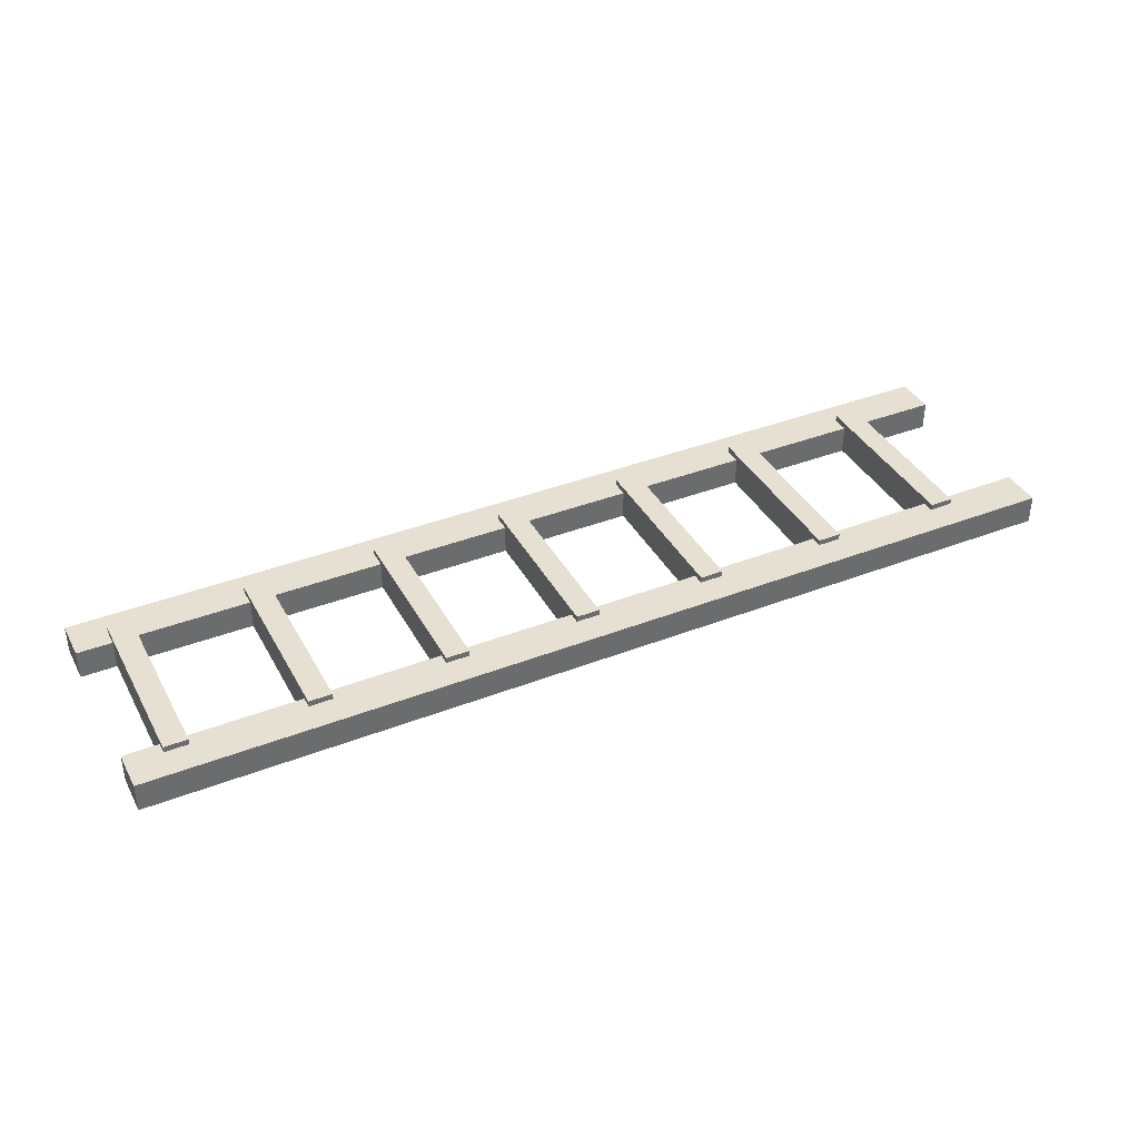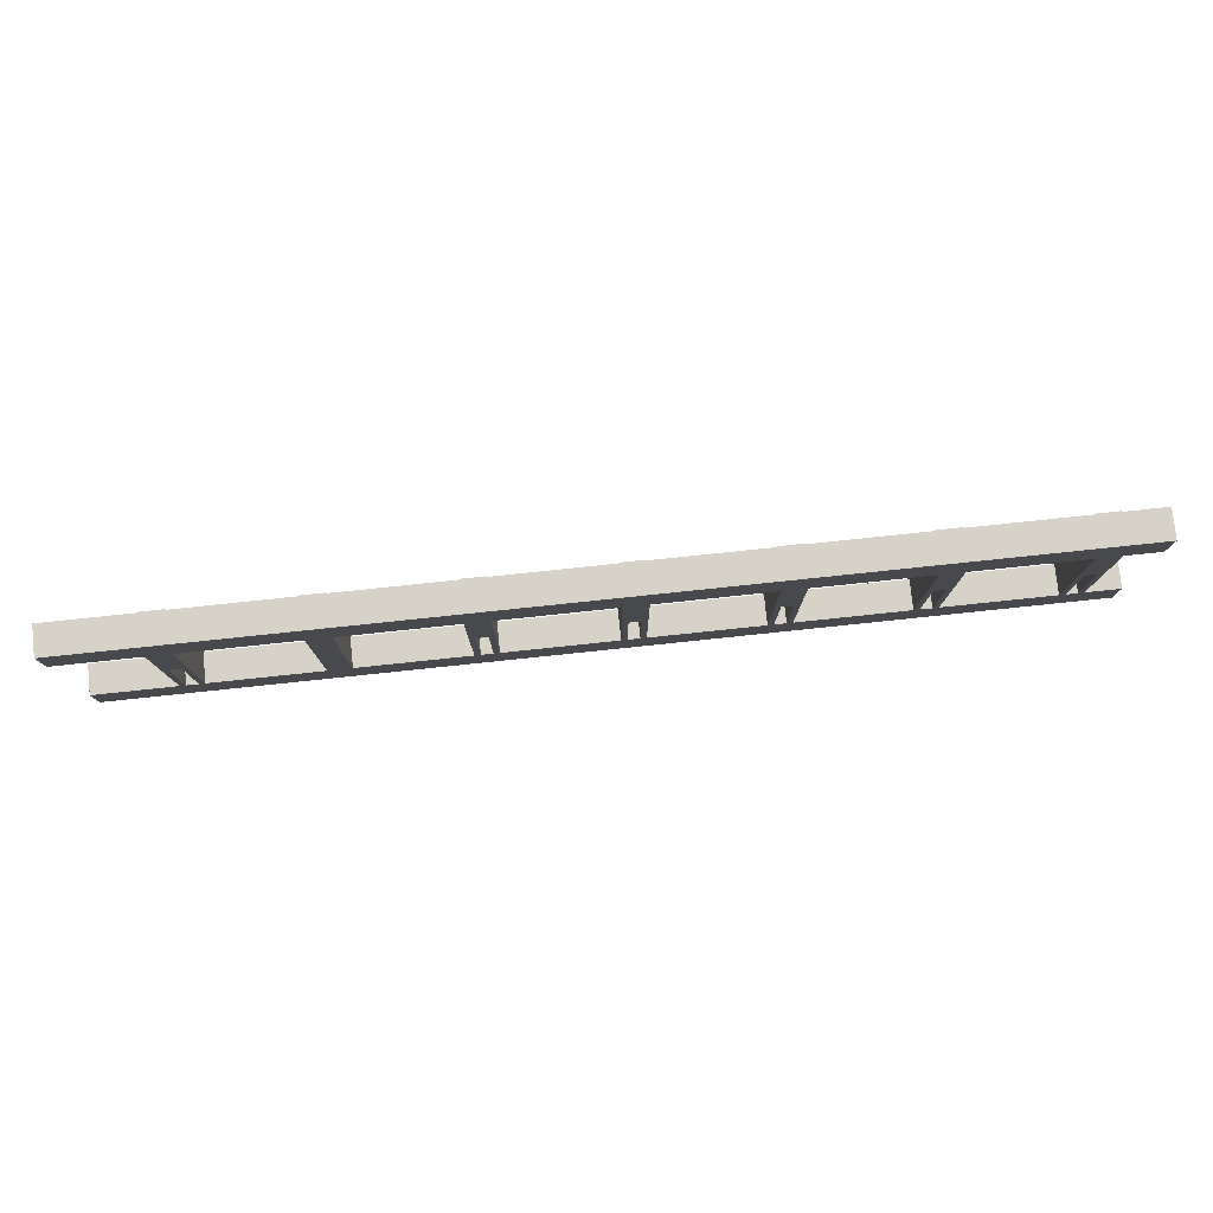
<metadata>
{"format":"obj","ext":"obj","renderer":"f3d","projection":"perspective","resolution":1024,"background":"white","views":[{"elev":38.5,"azim":153.9,"up":"+Y"},{"elev":78.6,"azim":-6.0,"up":"+Z"}]}
</metadata>
<code>
o
v -7.9 21.8 2
v -7.9 21.8 1.3
v -7.9 21.8 -1.3
v -7.9 21.8 -2
v -7.9 22.3 2
v -7.9 22.3 1.3
v -7.9 22.3 -1.3
v -7.9 22.3 -2
v -6.5 21.8 1.3
v -6.5 21.8 -1.3
v -6.5 22.3 1.6
v -6.5 22.3 1.3
v -6.5 22.3 -1.3
v -6.5 22.3 -1.5
v -6.5 22.4 1.6
v -6.5 22.4 -1.5
v -6.2 21.8 0.1
v -6.2 21.8 -1.3
v -6.2 22.2 0.2
v -6.2 22.2 0.1
v -6.2 22.3 0.2
v -6.2 22.3 -1.3
v -4.2 21.8 1.3
v -4.2 21.8 -1.3
v -4.2 22.3 1.6
v -4.2 22.3 1.3
v -4.2 22.3 -1.3
v -4.2 22.3 -1.5
v -4.2 22.4 1.6
v -4.2 22.4 -1.5
v -1.9 21.8 1.3
v -1.9 21.8 -1.3
v -1.9 22.3 1.6
v -1.9 22.3 1.3
v -1.9 22.3 -1.3
v -1.9 22.3 -1.5
v -1.9 22.4 1.6
v -1.9 22.4 -1.5
v -1.6 21.8 0.1
v -1.6 21.8 -1.3
v -1.6 22.2 0.2
v -1.6 22.2 0.1
v -1.6 22.3 0.2
v -1.6 22.3 -1.3
v 0.4 21.8 1.3
v 0.4 21.8 -1.3
v 0.4 22.3 1.6
v 0.4 22.3 1.3
v 0.4 22.3 -1.3
v 0.4 22.3 -1.5
v 0.4 22.4 1.6
v 0.4 22.4 -1.5
v 0.7 21.8 0.1
v 0.7 21.8 -1.3
v 0.7 22.2 0.2
v 0.7 22.2 0.1
v 0.7 22.3 0.2
v 0.7 22.3 -1.3
v 2.7 21.8 1.3
v 2.7 21.8 -1.3
v 2.7 22.3 1.6
v 2.7 22.3 1.3
v 2.7 22.3 -1.3
v 2.7 22.3 -1.5
v 2.7 22.4 1.6
v 2.7 22.4 -1.5
v 3 21.8 0.1
v 3 21.8 -1.3
v 3 22.2 0.2
v 3 22.2 0.1
v 3 22.3 0.2
v 3 22.3 -1.3
v 5 21.8 1.3
v 5 21.8 -1.3
v 5 22.3 1.6
v 5 22.3 1.3
v 5 22.3 -1.3
v 5 22.3 -1.5
v 5 22.4 1.6
v 5 22.4 -1.5
v 5.3 21.8 0.1
v 5.3 21.8 -1.3
v 5.3 22.2 0.2
v 5.3 22.2 0.1
v 5.3 22.3 0.2
v 5.3 22.3 -1.3
v 7.3 21.8 1.3
v 7.3 21.8 -1.3
v 7.3 22.3 1.6
v 7.3 22.3 1.3
v 7.3 22.3 -1.3
v 7.3 22.3 -1.5
v 7.3 22.4 1.6
v 7.3 22.4 -1.5
v 7.6 21.8 0.1
v 7.6 21.8 -1.3
v 7.6 22.2 0.2
v 7.6 22.2 0.1
v 7.6 22.3 0.2
v 7.6 22.3 -1.3
v -6.4 21.8 0.1
v -6.4 21.8 -1.3
v -6.4 22.2 0.2
v -6.4 22.2 0.1
v -6.4 22.3 0.2
v -6.4 22.3 -1.3
v -6.1 21.8 1.3
v -6.1 21.8 -1.3
v -6.1 22.3 1.6
v -6.1 22.3 1.3
v -6.1 22.3 -1.3
v -6.1 22.3 -1.5
v -6.1 22.4 1.6
v -6.1 22.4 -1.5
v -3.8 21.8 1.3
v -3.8 21.8 -1.3
v -3.8 22.3 1.6
v -3.8 22.3 1.3
v -3.8 22.3 -1.3
v -3.8 22.3 -1.5
v -3.8 22.4 1.6
v -3.8 22.4 -1.5
v -1.8 21.8 0.1
v -1.8 21.8 -1.3
v -1.8 22.2 0.2
v -1.8 22.2 0.1
v -1.8 22.3 0.2
v -1.8 22.3 -1.3
v -1.5 21.8 1.3
v -1.5 21.8 -1.3
v -1.5 22.3 1.6
v -1.5 22.3 1.3
v -1.5 22.3 -1.3
v -1.5 22.3 -1.5
v -1.5 22.4 1.6
v -1.5 22.4 -1.5
v 0.5 21.8 0.1
v 0.5 21.8 -1.3
v 0.5 22.2 0.2
v 0.5 22.2 0.1
v 0.5 22.3 0.2
v 0.5 22.3 -1.3
v 0.8 21.8 1.3
v 0.8 21.8 -1.3
v 0.8 22.3 1.6
v 0.8 22.3 1.3
v 0.8 22.3 -1.3
v 0.8 22.3 -1.5
v 0.8 22.4 1.6
v 0.8 22.4 -1.5
v 2.8 21.8 0.1
v 2.8 21.8 -1.3
v 2.8 22.2 0.2
v 2.8 22.2 0.1
v 2.8 22.3 0.2
v 2.8 22.3 -1.3
v 3.1 21.8 1.3
v 3.1 21.8 -1.3
v 3.1 22.3 1.6
v 3.1 22.3 1.3
v 3.1 22.3 -1.3
v 3.1 22.3 -1.5
v 3.1 22.4 1.6
v 3.1 22.4 -1.5
v 5.1 21.8 0.1
v 5.1 21.8 -1.3
v 5.1 22.2 0.2
v 5.1 22.2 0.1
v 5.1 22.3 0.2
v 5.1 22.3 -1.3
v 5.4 21.8 1.3
v 5.4 21.8 -1.3
v 5.4 22.3 1.6
v 5.4 22.3 1.3
v 5.4 22.3 -1.3
v 5.4 22.3 -1.5
v 5.4 22.4 1.6
v 5.4 22.4 -1.5
v 7.4 21.8 0.1
v 7.4 21.8 -1.3
v 7.4 22.2 0.2
v 7.4 22.2 0.1
v 7.4 22.3 0.2
v 7.4 22.3 -1.3
v 7.7 21.8 1.3
v 7.7 21.8 -1.3
v 7.7 22.3 1.6
v 7.7 22.3 1.3
v 7.7 22.3 -1.3
v 7.7 22.3 -1.5
v 7.7 22.4 1.6
v 7.7 22.4 -1.5
v 8.3 21.8 2
v 8.3 21.8 1.3
v 8.3 21.8 -1.3
v 8.3 21.8 -2
v 8.3 22.3 2
v 8.3 22.3 1.3
v 8.3 22.3 -1.3
v 8.3 22.3 -2
v -7.9 21.8 2
v -7.9 22.3 2
v 8.3 21.8 2
v 8.3 22.3 2
v -6.5 22.3 1.6
v -6.5 22.4 1.6
v -6.1 22.3 1.6
v -6.1 22.4 1.6
v -4.2 22.3 1.6
v -4.2 22.4 1.6
v -3.8 22.3 1.6
v -3.8 22.4 1.6
v -1.9 22.3 1.6
v -1.9 22.4 1.6
v -1.5 22.3 1.6
v -1.5 22.4 1.6
v 0.4 22.3 1.6
v 0.4 22.4 1.6
v 0.8 22.3 1.6
v 0.8 22.4 1.6
v 2.7 22.3 1.6
v 2.7 22.4 1.6
v 3.1 22.3 1.6
v 3.1 22.4 1.6
v 5 22.3 1.6
v 5 22.4 1.6
v 5.4 22.3 1.6
v 5.4 22.4 1.6
v 7.3 22.3 1.6
v 7.3 22.4 1.6
v 7.7 22.3 1.6
v 7.7 22.4 1.6
v -7.9 21.8 -1.3
v -7.9 22.3 -1.3
v -6.5 21.8 -1.3
v -6.5 22.3 -1.3
v -6.4 21.8 -1.3
v -6.4 22.3 -1.3
v -6.2 21.8 -1.3
v -6.2 22.3 -1.3
v -6.1 21.8 -1.3
v -6.1 22.3 -1.3
v -4.2 21.8 -1.3
v -4.2 22.3 -1.3
v -3.8 21.8 -1.3
v -3.8 22.3 -1.3
v -1.9 21.8 -1.3
v -1.9 22.3 -1.3
v -1.8 21.8 -1.3
v -1.8 22.3 -1.3
v -1.6 21.8 -1.3
v -1.6 22.3 -1.3
v -1.5 21.8 -1.3
v -1.5 22.3 -1.3
v 0.4 21.8 -1.3
v 0.4 22.3 -1.3
v 0.5 21.8 -1.3
v 0.5 22.3 -1.3
v 0.7 21.8 -1.3
v 0.7 22.3 -1.3
v 0.8 21.8 -1.3
v 0.8 22.3 -1.3
v 2.7 21.8 -1.3
v 2.7 22.3 -1.3
v 2.8 21.8 -1.3
v 2.8 22.3 -1.3
v 3 21.8 -1.3
v 3 22.3 -1.3
v 3.1 21.8 -1.3
v 3.1 22.3 -1.3
v 5 21.8 -1.3
v 5 22.3 -1.3
v 5.1 21.8 -1.3
v 5.1 22.3 -1.3
v 5.3 21.8 -1.3
v 5.3 22.3 -1.3
v 5.4 21.8 -1.3
v 5.4 22.3 -1.3
v 7.3 21.8 -1.3
v 7.3 22.3 -1.3
v 7.4 21.8 -1.3
v 7.4 22.3 -1.3
v 7.6 21.8 -1.3
v 7.6 22.3 -1.3
v 7.7 21.8 -1.3
v 7.7 22.3 -1.3
v 8.3 21.8 -1.3
v 8.3 22.3 -1.3
v -7.9 21.8 1.3
v -7.9 22.3 1.3
v -6.5 21.8 1.3
v -6.5 22.3 1.3
v -6.1 21.8 1.3
v -6.1 22.3 1.3
v -4.2 21.8 1.3
v -4.2 22.3 1.3
v -3.8 21.8 1.3
v -3.8 22.3 1.3
v -1.9 21.8 1.3
v -1.9 22.3 1.3
v -1.5 21.8 1.3
v -1.5 22.3 1.3
v 0.4 21.8 1.3
v 0.4 22.3 1.3
v 0.8 21.8 1.3
v 0.8 22.3 1.3
v 2.7 21.8 1.3
v 2.7 22.3 1.3
v 3.1 21.8 1.3
v 3.1 22.3 1.3
v 5 21.8 1.3
v 5 22.3 1.3
v 5.4 21.8 1.3
v 5.4 22.3 1.3
v 7.3 21.8 1.3
v 7.3 22.3 1.3
v 7.7 21.8 1.3
v 7.7 22.3 1.3
v 8.3 21.8 1.3
v 8.3 22.3 1.3
v -6.4 22.2 0.2
v -6.4 22.3 0.2
v -6.2 22.2 0.2
v -6.2 22.3 0.2
v -1.8 22.2 0.2
v -1.8 22.3 0.2
v -1.6 22.2 0.2
v -1.6 22.3 0.2
v 0.5 22.2 0.2
v 0.5 22.3 0.2
v 0.7 22.2 0.2
v 0.7 22.3 0.2
v 2.8 22.2 0.2
v 2.8 22.3 0.2
v 3 22.2 0.2
v 3 22.3 0.2
v 5.1 22.2 0.2
v 5.1 22.3 0.2
v 5.3 22.2 0.2
v 5.3 22.3 0.2
v 7.4 22.2 0.2
v 7.4 22.3 0.2
v 7.6 22.2 0.2
v 7.6 22.3 0.2
v -6.4 21.8 0.1
v -6.4 22.2 0.1
v -6.2 21.8 0.1
v -6.2 22.2 0.1
v -1.8 21.8 0.1
v -1.8 22.2 0.1
v -1.6 21.8 0.1
v -1.6 22.2 0.1
v 0.5 21.8 0.1
v 0.5 22.2 0.1
v 0.7 21.8 0.1
v 0.7 22.2 0.1
v 2.8 21.8 0.1
v 2.8 22.2 0.1
v 3 21.8 0.1
v 3 22.2 0.1
v 5.1 21.8 0.1
v 5.1 22.2 0.1
v 5.3 21.8 0.1
v 5.3 22.2 0.1
v 7.4 21.8 0.1
v 7.4 22.2 0.1
v 7.6 21.8 0.1
v 7.6 22.2 0.1
v -6.5 22.3 -1.5
v -6.5 22.4 -1.5
v -6.1 22.3 -1.5
v -6.1 22.4 -1.5
v -4.2 22.3 -1.5
v -4.2 22.4 -1.5
v -3.8 22.3 -1.5
v -3.8 22.4 -1.5
v -1.9 22.3 -1.5
v -1.9 22.4 -1.5
v -1.5 22.3 -1.5
v -1.5 22.4 -1.5
v 0.4 22.3 -1.5
v 0.4 22.4 -1.5
v 0.8 22.3 -1.5
v 0.8 22.4 -1.5
v 2.7 22.3 -1.5
v 2.7 22.4 -1.5
v 3.1 22.3 -1.5
v 3.1 22.4 -1.5
v 5 22.3 -1.5
v 5 22.4 -1.5
v 5.4 22.3 -1.5
v 5.4 22.4 -1.5
v 7.3 22.3 -1.5
v 7.3 22.4 -1.5
v 7.7 22.3 -1.5
v 7.7 22.4 -1.5
v -7.9 21.8 -2
v -7.9 22.3 -2
v 8.3 21.8 -2
v 8.3 22.3 -2
v -7.9 21.8 2
v 8.3 21.8 2
v -7.9 21.8 1.3
v -6.5 21.8 1.3
v -6.1 21.8 1.3
v -4.2 21.8 1.3
v -3.8 21.8 1.3
v -1.9 21.8 1.3
v -1.5 21.8 1.3
v 0.4 21.8 1.3
v 0.8 21.8 1.3
v 2.7 21.8 1.3
v 3.1 21.8 1.3
v 5 21.8 1.3
v 5.4 21.8 1.3
v 7.3 21.8 1.3
v 7.7 21.8 1.3
v 8.3 21.8 1.3
v -6.4 21.8 0.1
v -6.2 21.8 0.1
v -4.1 21.8 0.1
v -3.9 21.8 0.1
v -1.8 21.8 0.1
v -1.6 21.8 0.1
v 0.5 21.8 0.1
v 0.7 21.8 0.1
v 2.8 21.8 0.1
v 3 21.8 0.1
v 5.1 21.8 0.1
v 5.3 21.8 0.1
v 7.4 21.8 0.1
v 7.6 21.8 0.1
v -7.9 21.8 -1.3
v -6.5 21.8 -1.3
v -6.4 21.8 -1.3
v -6.2 21.8 -1.3
v -6.1 21.8 -1.3
v -4.2 21.8 -1.3
v -4.1 21.8 -1.3
v -3.9 21.8 -1.3
v -3.8 21.8 -1.3
v -1.9 21.8 -1.3
v -1.8 21.8 -1.3
v -1.6 21.8 -1.3
v -1.5 21.8 -1.3
v 0.4 21.8 -1.3
v 0.5 21.8 -1.3
v 0.7 21.8 -1.3
v 0.8 21.8 -1.3
v 2.7 21.8 -1.3
v 2.8 21.8 -1.3
v 3 21.8 -1.3
v 3.1 21.8 -1.3
v 5 21.8 -1.3
v 5.1 21.8 -1.3
v 5.3 21.8 -1.3
v 5.4 21.8 -1.3
v 7.3 21.8 -1.3
v 7.4 21.8 -1.3
v 7.6 21.8 -1.3
v 7.7 21.8 -1.3
v 8.3 21.8 -1.3
v -7.9 21.8 -2
v 8.3 21.8 -2
v -6.4 22.3 0.2
v -6.2 22.3 0.2
v -1.8 22.3 0.2
v -1.6 22.3 0.2
v 0.5 22.3 0.2
v 0.7 22.3 0.2
v 2.8 22.3 0.2
v 3 22.3 0.2
v 5.1 22.3 0.2
v 5.3 22.3 0.2
v 7.4 22.3 0.2
v 7.6 22.3 0.2
v -6.4 22.3 -1.3
v -6.2 22.3 -1.3
v -1.8 22.3 -1.3
v -1.6 22.3 -1.3
v 0.5 22.3 -1.3
v 0.7 22.3 -1.3
v 2.8 22.3 -1.3
v 3 22.3 -1.3
v 5.1 22.3 -1.3
v 5.3 22.3 -1.3
v 7.4 22.3 -1.3
v 7.6 22.3 -1.3
v -6.4 22.2 0.2
v -6.2 22.2 0.2
v -1.8 22.2 0.2
v -1.6 22.2 0.2
v 0.5 22.2 0.2
v 0.7 22.2 0.2
v 2.8 22.2 0.2
v 3 22.2 0.2
v 5.1 22.2 0.2
v 5.3 22.2 0.2
v 7.4 22.2 0.2
v 7.6 22.2 0.2
v -6.4 22.2 0.1
v -6.2 22.2 0.1
v -1.8 22.2 0.1
v -1.6 22.2 0.1
v 0.5 22.2 0.1
v 0.7 22.2 0.1
v 2.8 22.2 0.1
v 3 22.2 0.1
v 5.1 22.2 0.1
v 5.3 22.2 0.1
v 7.4 22.2 0.1
v 7.6 22.2 0.1
v -7.9 22.3 2
v 8.3 22.3 2
v -6.5 22.3 1.6
v -6.1 22.3 1.6
v -4.2 22.3 1.6
v -3.8 22.3 1.6
v -1.9 22.3 1.6
v -1.5 22.3 1.6
v 0.4 22.3 1.6
v 0.8 22.3 1.6
v 2.7 22.3 1.6
v 3.1 22.3 1.6
v 5 22.3 1.6
v 5.4 22.3 1.6
v 7.3 22.3 1.6
v 7.7 22.3 1.6
v -7.9 22.3 1.3
v -6.5 22.3 1.3
v -6.1 22.3 1.3
v -4.2 22.3 1.3
v -3.8 22.3 1.3
v -1.9 22.3 1.3
v -1.5 22.3 1.3
v 0.4 22.3 1.3
v 0.8 22.3 1.3
v 2.7 22.3 1.3
v 3.1 22.3 1.3
v 5 22.3 1.3
v 5.4 22.3 1.3
v 7.3 22.3 1.3
v 7.7 22.3 1.3
v 8.3 22.3 1.3
v -7.9 22.3 -1.3
v -6.5 22.3 -1.3
v -6.1 22.3 -1.3
v -4.2 22.3 -1.3
v -3.8 22.3 -1.3
v -1.9 22.3 -1.3
v -1.5 22.3 -1.3
v 0.4 22.3 -1.3
v 0.8 22.3 -1.3
v 2.7 22.3 -1.3
v 3.1 22.3 -1.3
v 5 22.3 -1.3
v 5.4 22.3 -1.3
v 7.3 22.3 -1.3
v 7.7 22.3 -1.3
v 8.3 22.3 -1.3
v -6.5 22.3 -1.5
v -6.1 22.3 -1.5
v -4.2 22.3 -1.5
v -3.8 22.3 -1.5
v -1.9 22.3 -1.5
v -1.5 22.3 -1.5
v 0.4 22.3 -1.5
v 0.8 22.3 -1.5
v 2.7 22.3 -1.5
v 3.1 22.3 -1.5
v 5 22.3 -1.5
v 5.4 22.3 -1.5
v 7.3 22.3 -1.5
v 7.7 22.3 -1.5
v -7.9 22.3 -2
v 8.3 22.3 -2
v -6.5 22.4 1.6
v -6.1 22.4 1.6
v -4.2 22.4 1.6
v -3.8 22.4 1.6
v -1.9 22.4 1.6
v -1.5 22.4 1.6
v 0.4 22.4 1.6
v 0.8 22.4 1.6
v 2.7 22.4 1.6
v 3.1 22.4 1.6
v 5 22.4 1.6
v 5.4 22.4 1.6
v 7.3 22.4 1.6
v 7.7 22.4 1.6
v -6.5 22.4 -1.5
v -6.1 22.4 -1.5
v -4.2 22.4 -1.5
v -3.8 22.4 -1.5
v -1.9 22.4 -1.5
v -1.5 22.4 -1.5
v 0.4 22.4 -1.5
v 0.8 22.4 -1.5
v 2.7 22.4 -1.5
v 3.1 22.4 -1.5
v 5 22.4 -1.5
v 5.4 22.4 -1.5
v 7.3 22.4 -1.5
v 7.7 22.4 -1.5
f 5 2 1
f 6 2 5
f 7 4 3
f 8 4 7
f 12 10 9
f 13 10 12
f 15 12 11
f 15 14 13
f 15 13 12
f 16 14 15
f 20 18 17
f 21 20 19
f 22 18 20
f 22 20 21
f 26 24 23
f 27 24 26
f 29 26 25
f 29 28 27
f 29 27 26
f 30 28 29
f 34 32 31
f 35 32 34
f 37 34 33
f 37 36 35
f 37 35 34
f 38 36 37
f 42 40 39
f 43 42 41
f 44 40 42
f 44 42 43
f 48 46 45
f 49 46 48
f 51 48 47
f 51 50 49
f 51 49 48
f 52 50 51
f 56 54 53
f 57 56 55
f 58 54 56
f 58 56 57
f 62 60 59
f 63 60 62
f 65 62 61
f 65 64 63
f 65 63 62
f 66 64 65
f 70 68 67
f 71 70 69
f 72 68 70
f 72 70 71
f 76 74 73
f 77 74 76
f 79 76 75
f 79 78 77
f 79 77 76
f 80 78 79
f 84 82 81
f 85 84 83
f 86 82 84
f 86 84 85
f 90 88 87
f 91 88 90
f 93 90 89
f 93 92 91
f 93 91 90
f 94 92 93
f 98 96 95
f 99 98 97
f 100 96 98
f 100 98 99
f 101 102 104
f 103 104 105
f 104 102 106
f 105 104 106
f 107 108 110
f 110 108 111
f 109 110 113
f 111 112 113
f 110 111 113
f 113 112 114
f 115 116 118
f 118 116 119
f 117 118 121
f 119 120 121
f 118 119 121
f 121 120 122
f 123 124 126
f 125 126 127
f 126 124 128
f 127 126 128
f 129 130 132
f 132 130 133
f 131 132 135
f 133 134 135
f 132 133 135
f 135 134 136
f 137 138 140
f 139 140 141
f 140 138 142
f 141 140 142
f 143 144 146
f 146 144 147
f 145 146 149
f 147 148 149
f 146 147 149
f 149 148 150
f 151 152 154
f 153 154 155
f 154 152 156
f 155 154 156
f 157 158 160
f 160 158 161
f 159 160 163
f 161 162 163
f 160 161 163
f 163 162 164
f 165 166 168
f 167 168 169
f 168 166 170
f 169 168 170
f 171 172 174
f 174 172 175
f 173 174 177
f 175 176 177
f 174 175 177
f 177 176 178
f 179 180 182
f 181 182 183
f 182 180 184
f 183 182 184
f 185 186 188
f 188 186 189
f 187 188 191
f 189 190 191
f 188 189 191
f 191 190 192
f 193 194 197
f 197 194 198
f 195 196 199
f 199 196 200
f 203 202 201
f 204 202 203
f 207 206 205
f 208 206 207
f 211 210 209
f 212 210 211
f 215 214 213
f 216 214 215
f 219 218 217
f 220 218 219
f 223 222 221
f 224 222 223
f 227 226 225
f 228 226 227
f 231 230 229
f 232 230 231
f 235 234 233
f 236 234 235
f 239 238 237
f 240 238 239
f 243 242 241
f 244 242 243
f 247 246 245
f 248 246 247
f 251 250 249
f 252 250 251
f 255 254 253
f 256 254 255
f 259 258 257
f 260 258 259
f 263 262 261
f 264 262 263
f 267 266 265
f 268 266 267
f 271 270 269
f 272 270 271
f 275 274 273
f 276 274 275
f 279 278 277
f 280 278 279
f 283 282 281
f 284 282 283
f 287 286 285
f 288 286 287
f 289 290 291
f 291 290 292
f 293 294 295
f 295 294 296
f 297 298 299
f 299 298 300
f 301 302 303
f 303 302 304
f 305 306 307
f 307 306 308
f 309 310 311
f 311 310 312
f 313 314 315
f 315 314 316
f 317 318 319
f 319 318 320
f 321 322 323
f 323 322 324
f 325 326 327
f 327 326 328
f 329 330 331
f 331 330 332
f 333 334 335
f 335 334 336
f 337 338 339
f 339 338 340
f 341 342 343
f 343 342 344
f 345 346 347
f 347 346 348
f 349 350 351
f 351 350 352
f 353 354 355
f 355 354 356
f 357 358 359
f 359 358 360
f 361 362 363
f 363 362 364
f 365 366 367
f 367 366 368
f 369 370 371
f 371 370 372
f 373 374 375
f 375 374 376
f 377 378 379
f 379 378 380
f 381 382 383
f 383 382 384
f 385 386 387
f 387 386 388
f 389 390 391
f 391 390 392
f 393 394 395
f 395 394 396
f 397 398 399
f 399 398 400
f 403 402 401
f 404 402 403
f 405 402 404
f 406 402 405
f 407 402 406
f 408 402 407
f 409 402 408
f 410 402 409
f 411 402 410
f 412 402 411
f 413 402 412
f 414 402 413
f 415 402 414
f 416 402 415
f 417 402 416
f 418 402 417
f 419 405 404
f 420 405 419
f 421 407 406
f 422 407 421
f 423 409 408
f 424 409 423
f 425 411 410
f 426 411 425
f 427 413 412
f 428 413 427
f 429 415 414
f 430 415 429
f 431 417 416
f 432 417 431
f 434 419 404
f 435 419 434
f 436 405 420
f 437 405 436
f 438 421 406
f 439 422 421
f 439 421 438
f 440 407 422
f 440 422 439
f 441 407 440
f 442 423 408
f 443 423 442
f 444 409 424
f 445 409 444
f 446 425 410
f 447 425 446
f 448 411 426
f 449 411 448
f 450 427 412
f 451 427 450
f 452 413 428
f 453 413 452
f 454 429 414
f 455 429 454
f 456 415 430
f 457 415 456
f 458 431 416
f 459 431 458
f 460 417 432
f 461 417 460
f 463 455 454
f 463 462 461
f 463 461 460
f 463 460 459
f 463 451 450
f 463 458 457
f 463 435 434
f 463 456 455
f 463 447 446
f 463 454 453
f 463 439 438
f 463 452 451
f 463 443 442
f 463 450 449
f 463 449 448
f 463 448 447
f 463 459 458
f 463 446 445
f 463 437 436
f 463 444 443
f 463 438 437
f 463 442 441
f 463 441 440
f 463 440 439
f 463 457 456
f 463 436 435
f 463 445 444
f 463 434 433
f 463 453 452
f 464 462 463
f 477 466 465
f 478 466 477
f 479 468 467
f 480 468 479
f 481 470 469
f 482 470 481
f 483 472 471
f 484 472 483
f 485 474 473
f 486 474 485
f 487 476 475
f 488 476 487
f 489 490 501
f 501 490 502
f 491 492 503
f 503 492 504
f 493 494 505
f 505 494 506
f 495 496 507
f 507 496 508
f 497 498 509
f 509 498 510
f 499 500 511
f 511 500 512
f 513 514 515
f 515 514 516
f 516 514 517
f 517 514 518
f 518 514 519
f 519 514 520
f 520 514 521
f 521 514 522
f 522 514 523
f 523 514 524
f 524 514 525
f 525 514 526
f 526 514 527
f 527 514 528
f 513 515 529
f 529 515 530
f 516 517 531
f 531 517 532
f 518 519 533
f 533 519 534
f 520 521 535
f 535 521 536
f 522 523 537
f 537 523 538
f 524 525 539
f 539 525 540
f 526 527 541
f 541 527 542
f 528 514 543
f 543 514 544
f 545 546 561
f 547 548 562
f 562 548 563
f 549 550 564
f 564 550 565
f 551 552 566
f 566 552 567
f 553 554 568
f 568 554 569
f 555 556 570
f 570 556 571
f 557 558 572
f 572 558 573
f 559 560 574
f 572 573 575
f 573 574 575
f 545 561 575
f 562 563 575
f 571 572 575
f 564 565 575
f 569 570 575
f 566 567 575
f 567 568 575
f 568 569 575
f 565 566 575
f 570 571 575
f 563 564 575
f 561 562 575
f 574 560 576
f 575 574 576
f 577 578 591
f 591 578 592
f 579 580 593
f 593 580 594
f 581 582 595
f 595 582 596
f 583 584 597
f 597 584 598
f 585 586 599
f 599 586 600
f 587 588 601
f 601 588 602
f 589 590 603
f 603 590 604

</code>
